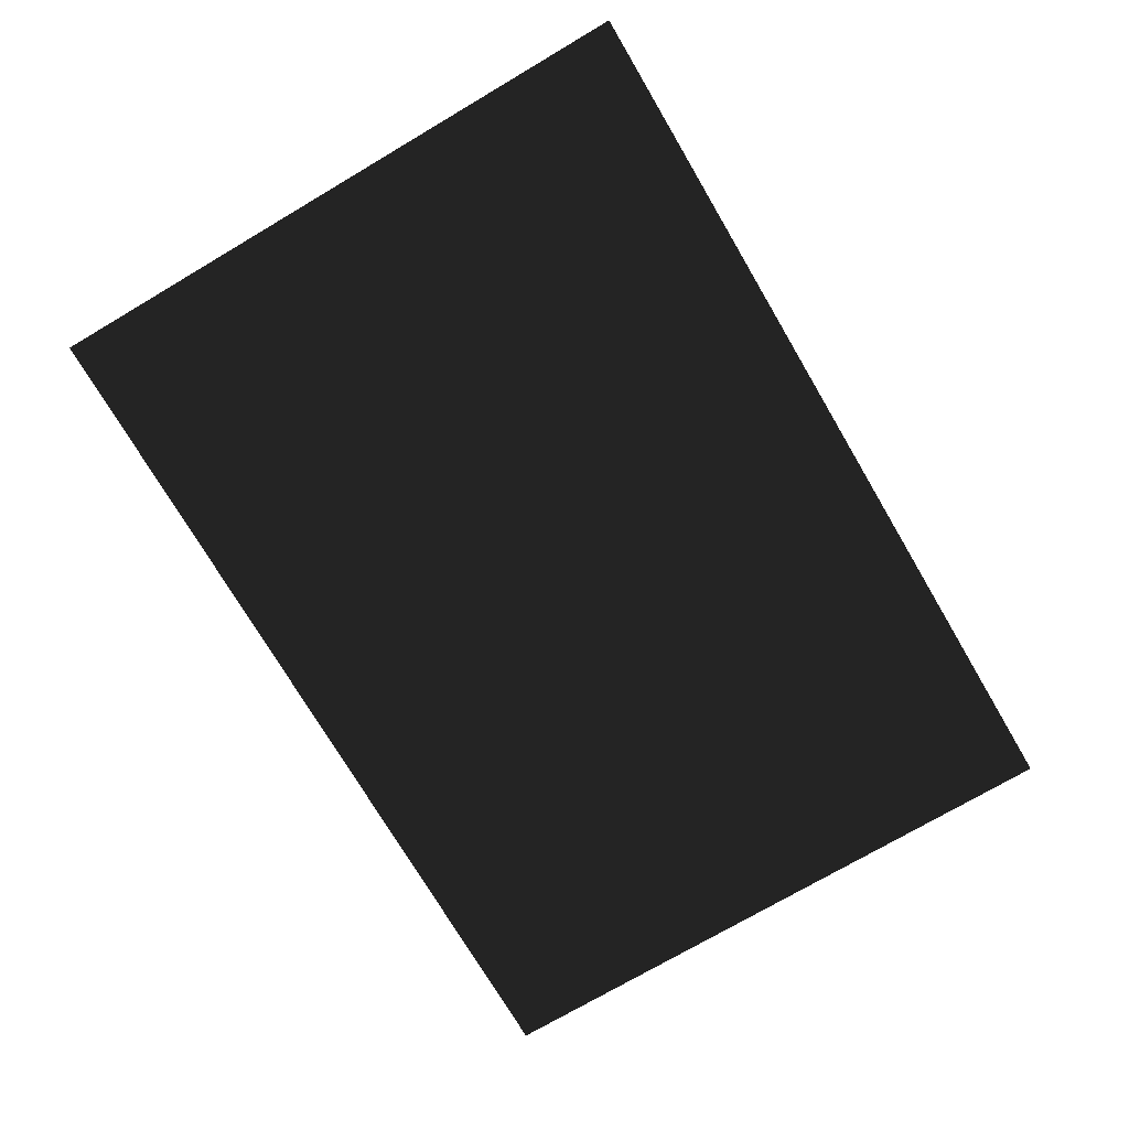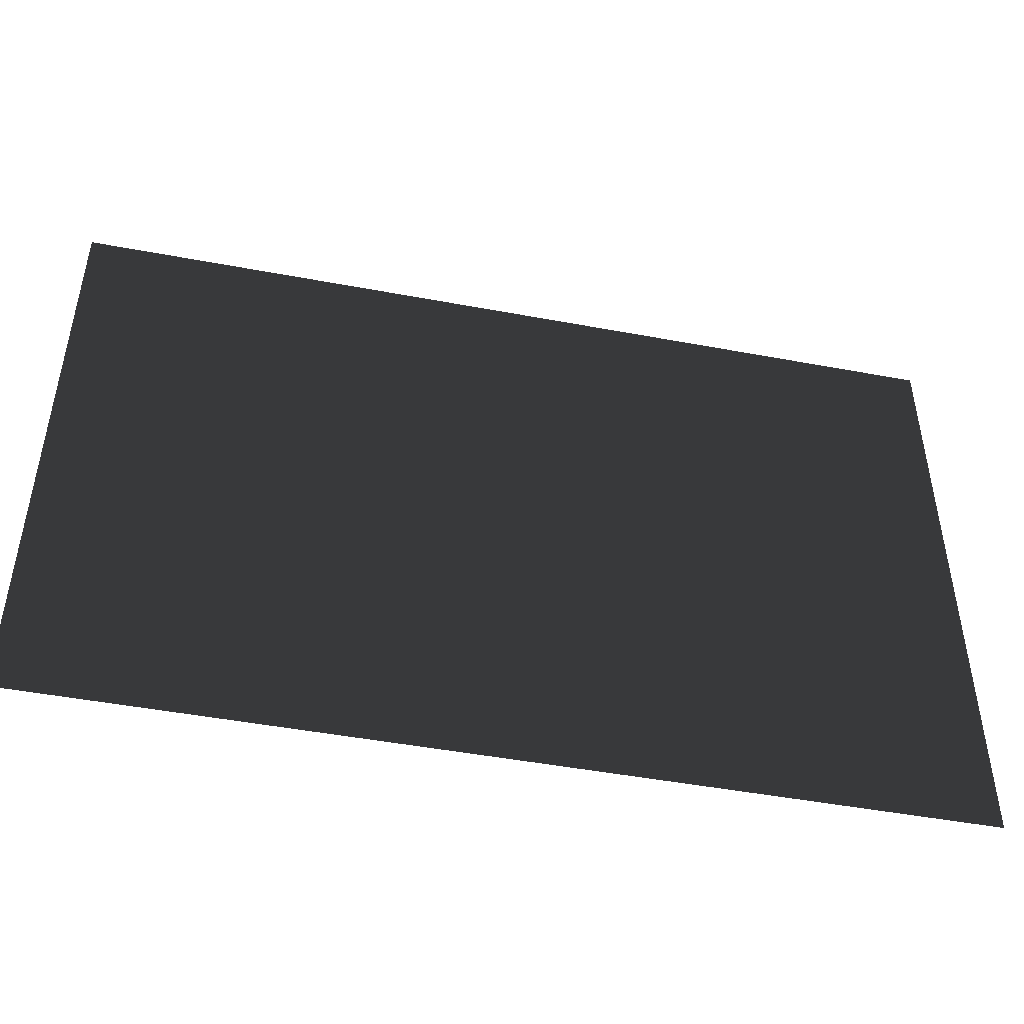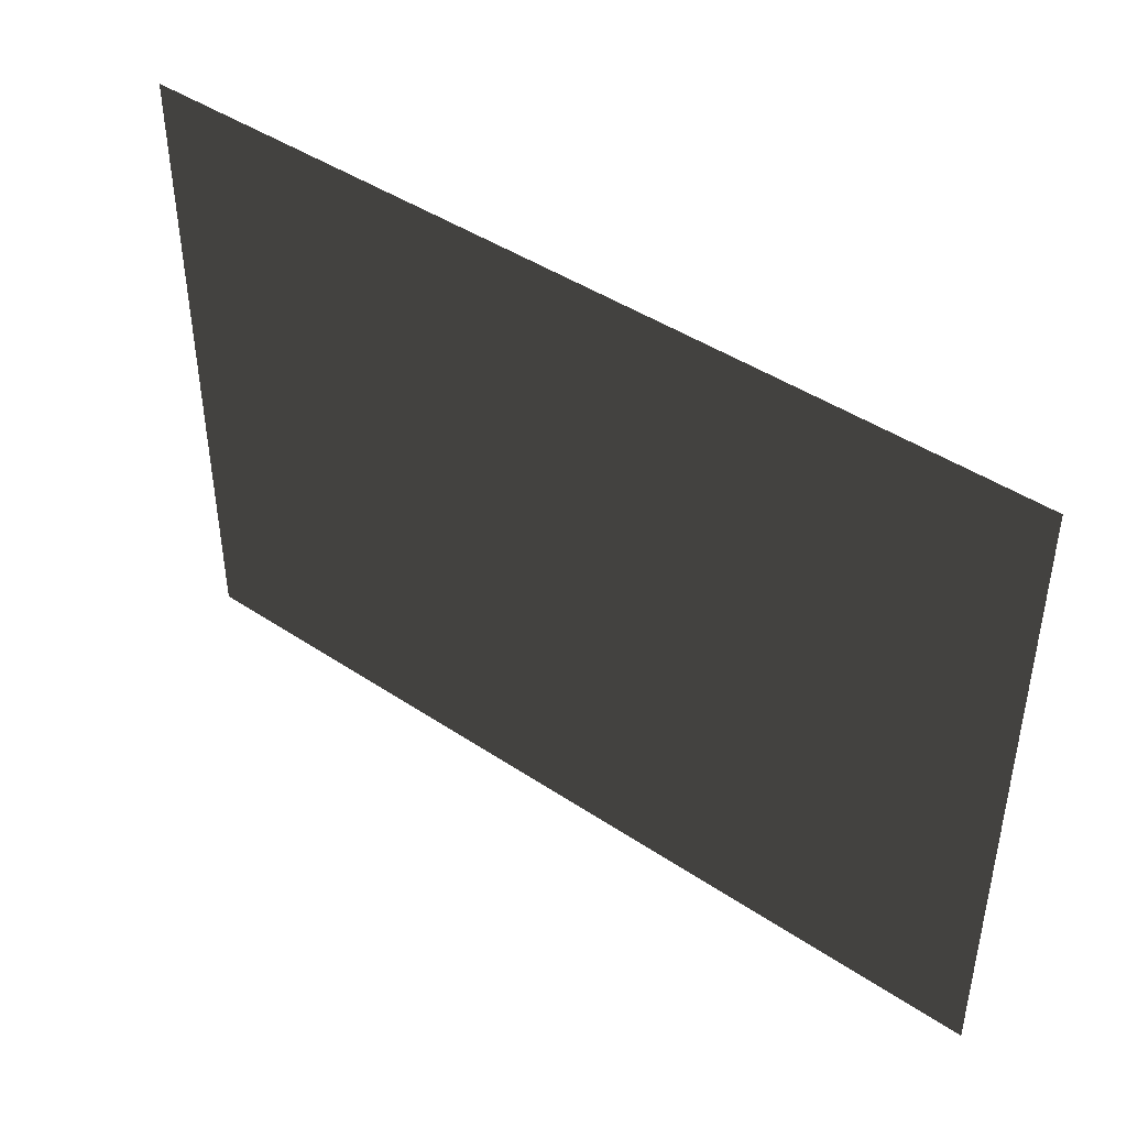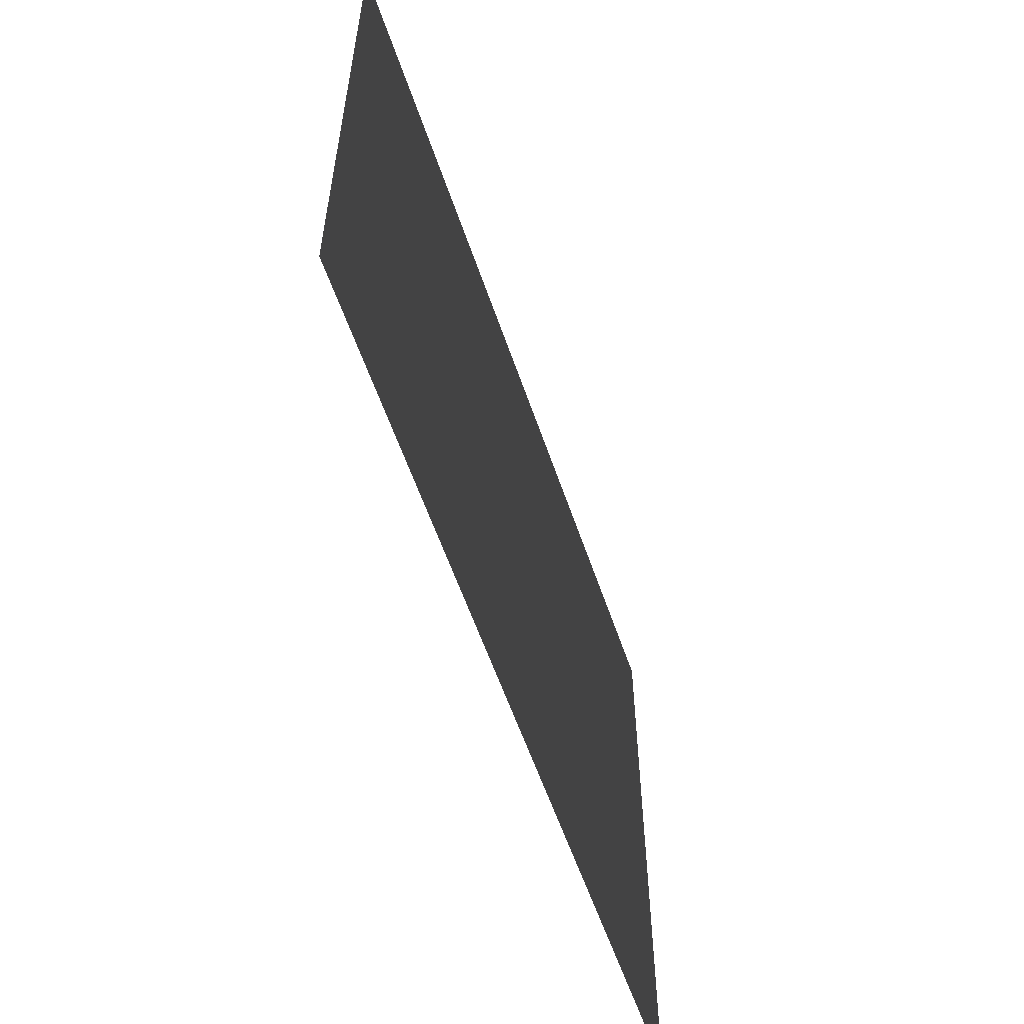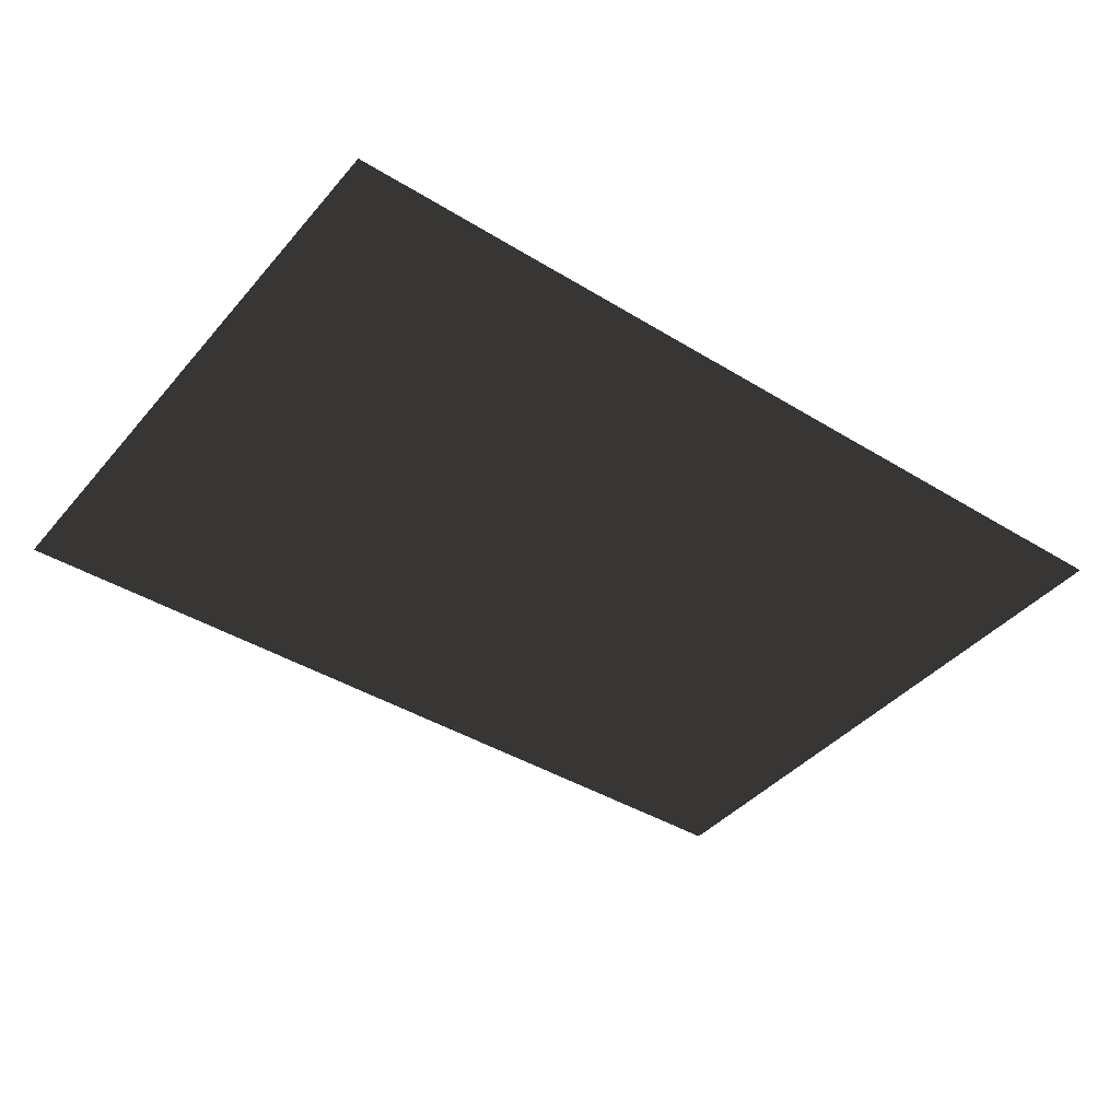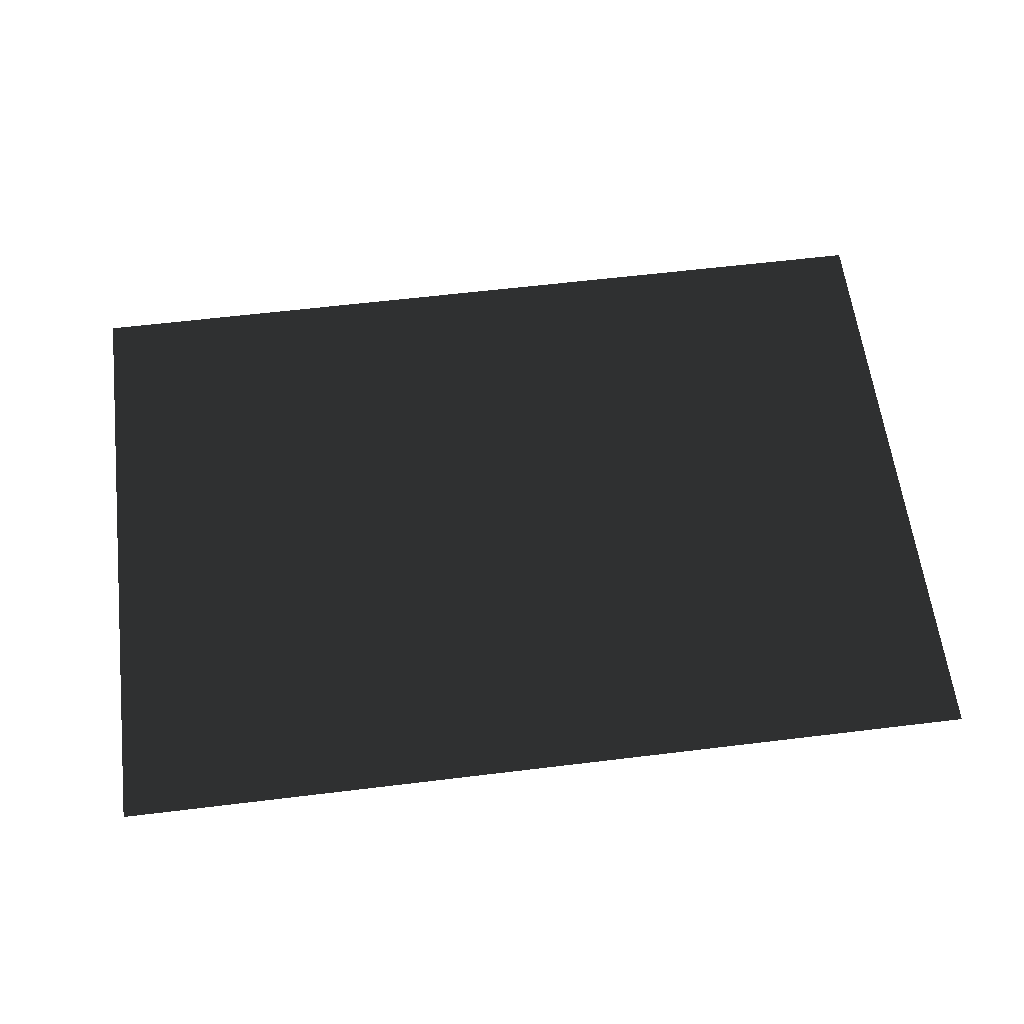
<metadata>
{"format":"obj","ext":"obj","renderer":"f3d","projection":"perspective","resolution":1024,"background":"white","views":[{"elev":-73.8,"azim":120.5,"up":"+Y"},{"elev":-47.2,"azim":-12.0,"up":"+Z"},{"elev":43.8,"azim":-141.8,"up":"+Z"},{"elev":-57.5,"azim":108.6,"up":"+Z"},{"elev":-41.2,"azim":143.3,"up":"+Y"},{"elev":60.4,"azim":172.9,"up":"+Y"}]}
</metadata>
<code>
v  -100 		0 	   -70
v   100  		0	   -70
v   100 		0	 	70
v  -100 		0	 	70
g the_cube
f 1 2 3 4

</code>
